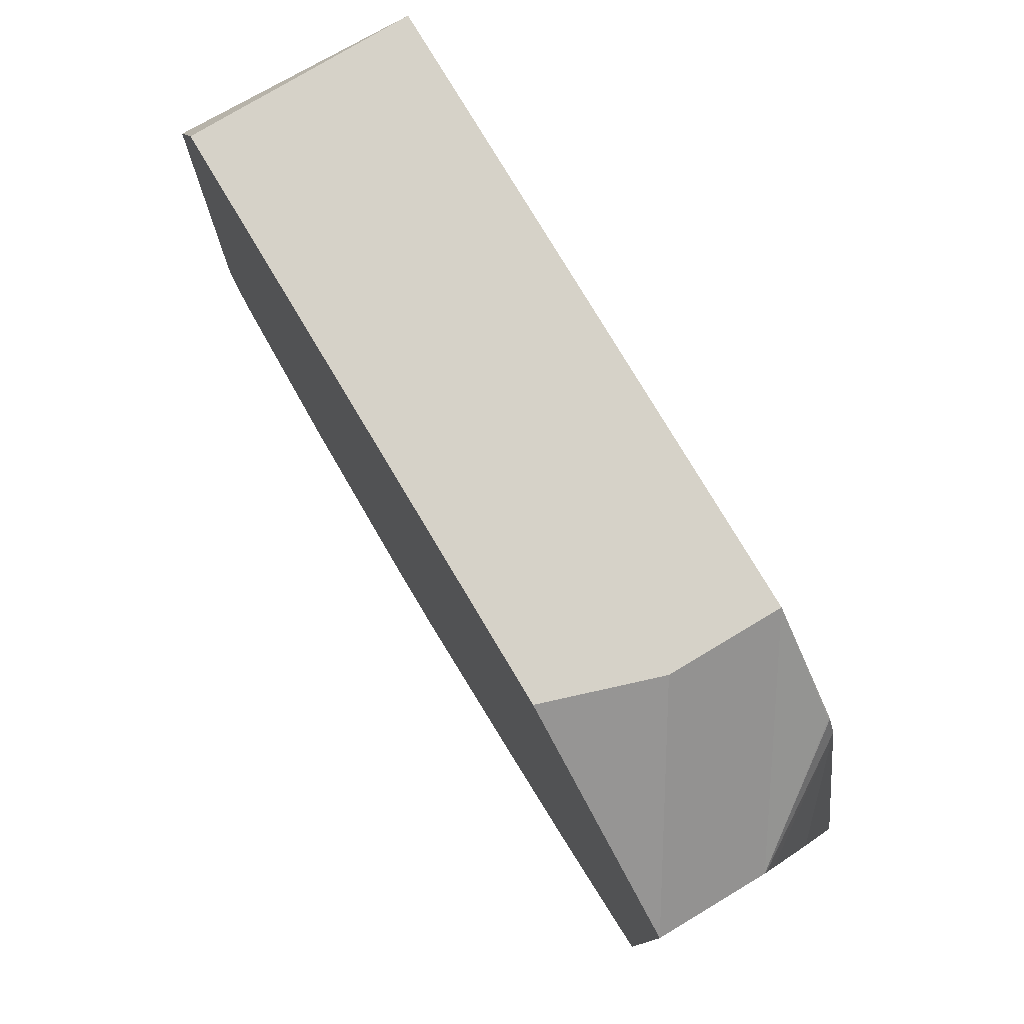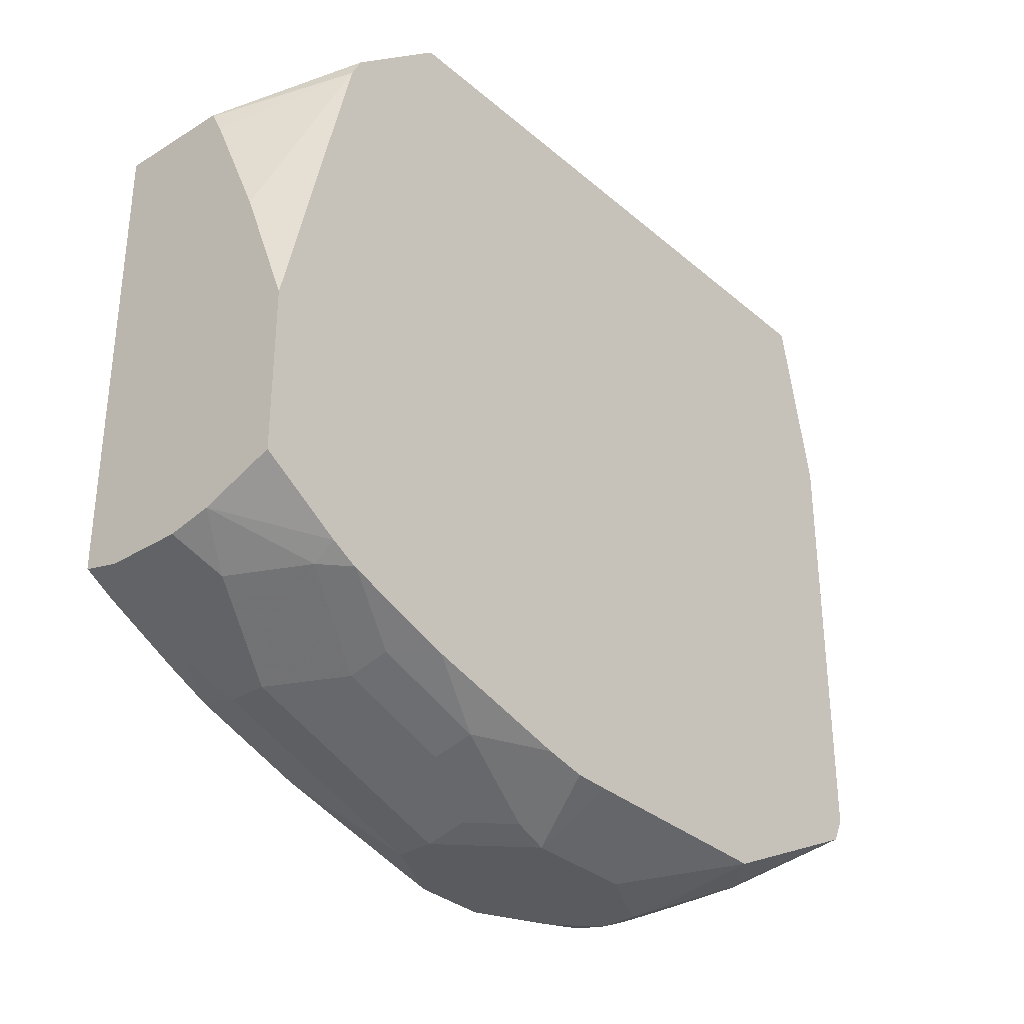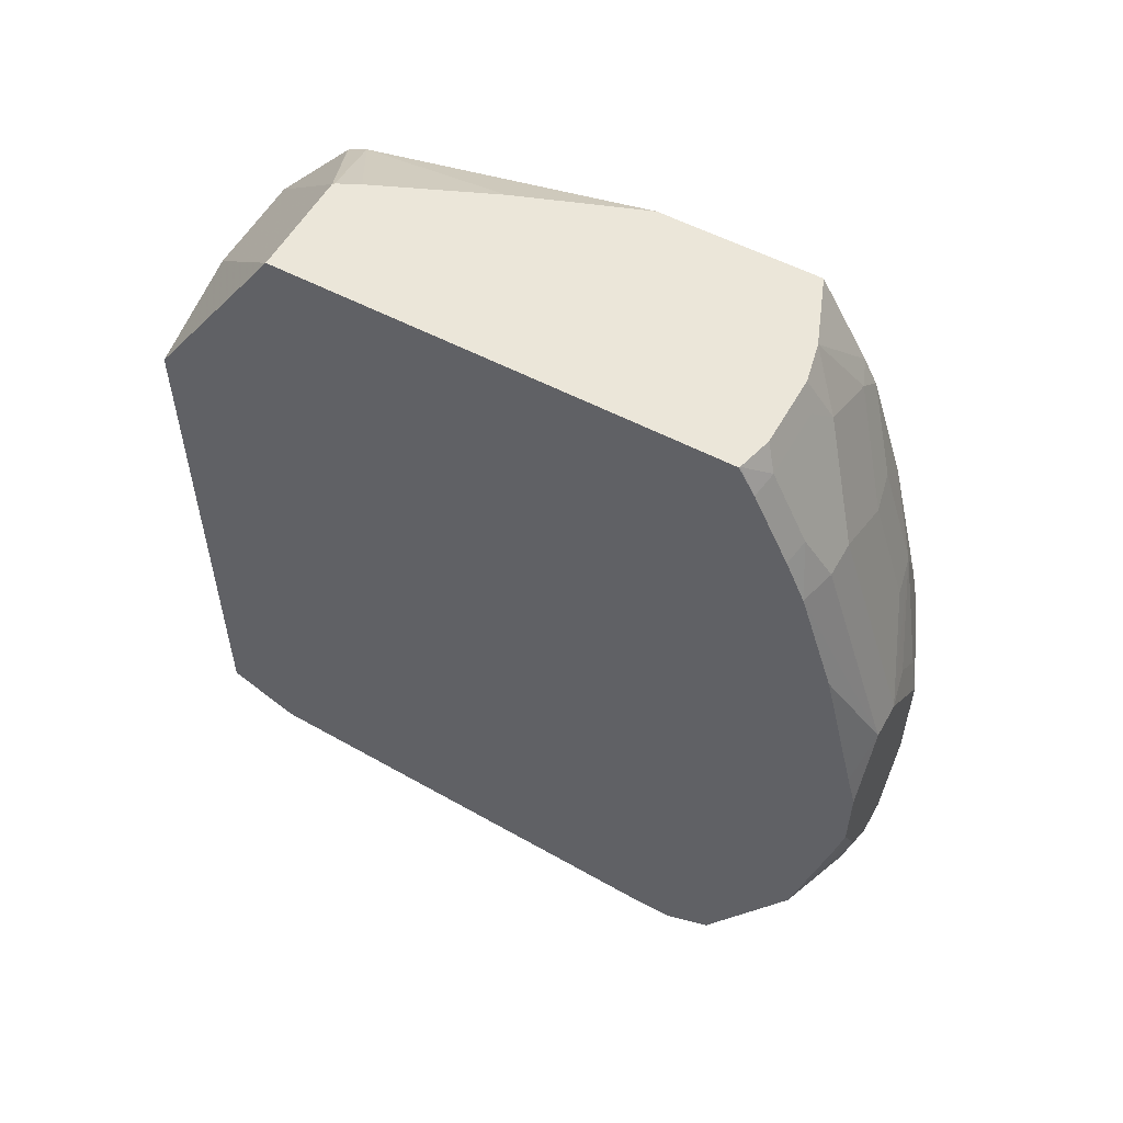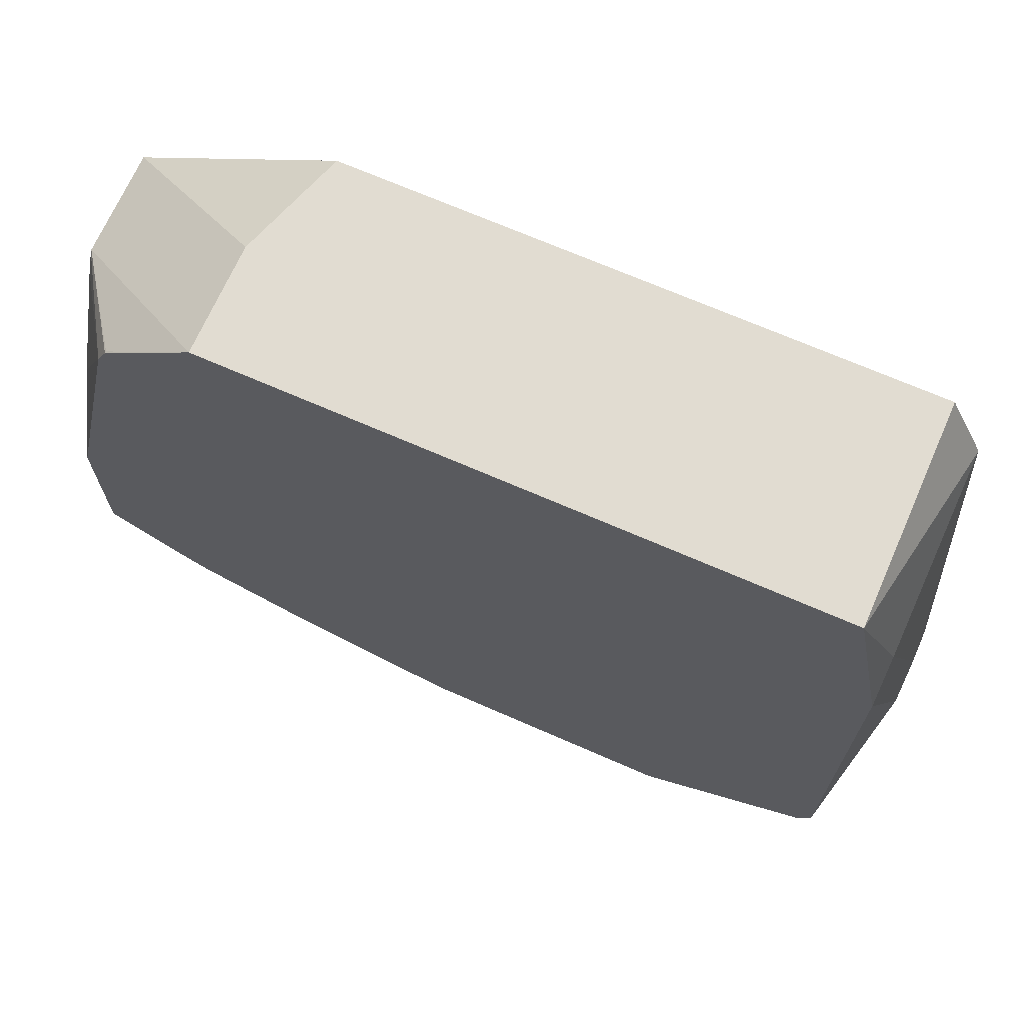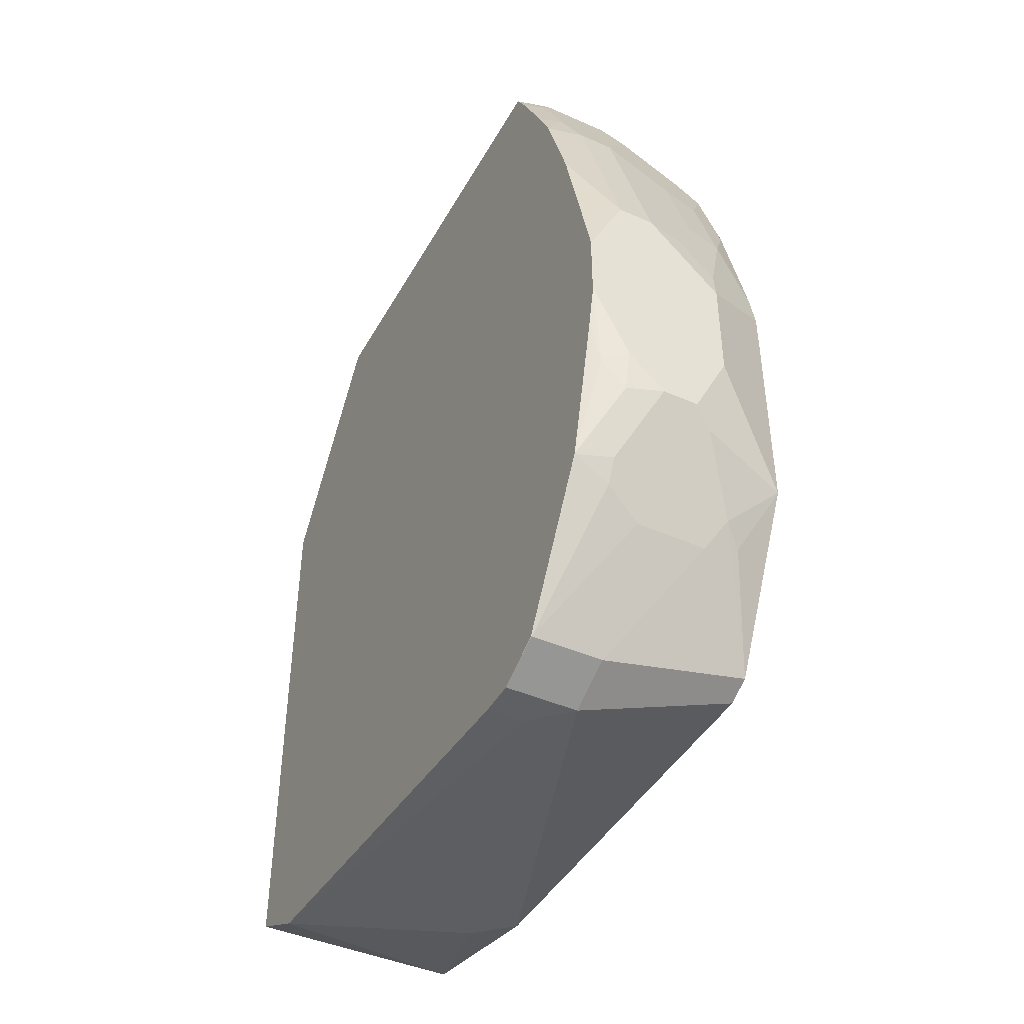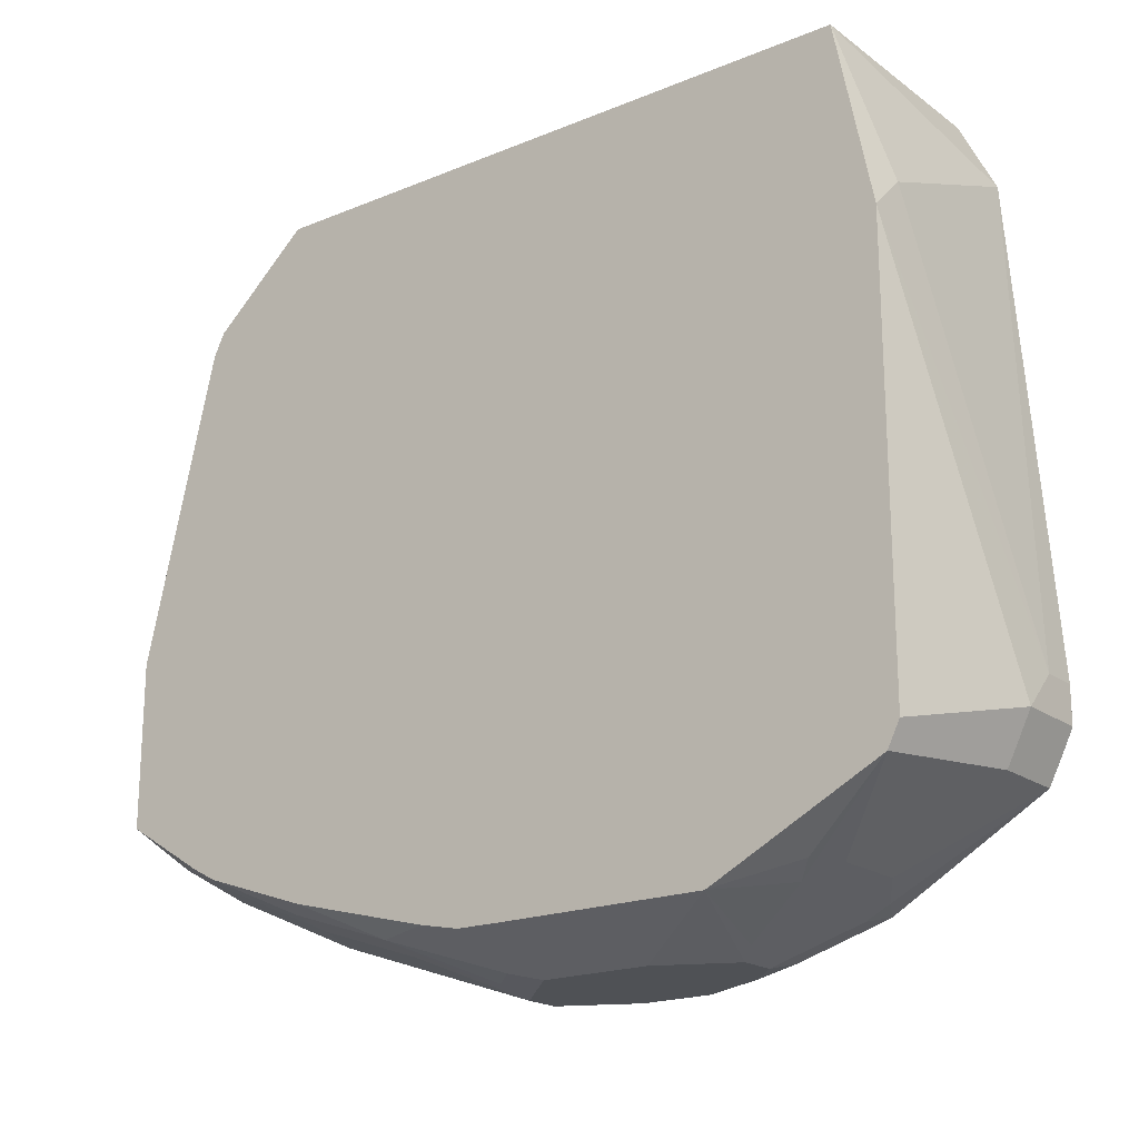
<metadata>
{"format":"obj","ext":"obj","renderer":"f3d","projection":"perspective","resolution":1024,"background":"white","views":[{"elev":78.1,"azim":149.1,"up":"+Z"},{"elev":-33.0,"azim":-139.4,"up":"+Z"},{"elev":55.5,"azim":119.0,"up":"+Y"},{"elev":69.2,"azim":-66.3,"up":"+Z"},{"elev":-43.6,"azim":152.5,"up":"+Y"},{"elev":-19.6,"azim":-52.6,"up":"+Z"}]}
</metadata>
<code>
v -0.0009404 -0.3111 -0.5182
v -0.0009404 -0.3318 -0.6221
v 0.02074 -0.3318 -0.6014
v 0.1244 -0.3318 -0.5599
v 0.1248 -0.3111 -0.5182
v -0.0009404 0.04144 -0.5182
v 0.08295 -0.3525 -0.8502
v 0.1037 -0.3525 -0.8295
v -0.0009404 -0.3318 -0.871
v 0.1248 -0.3318 -0.5599
v 0.1248 -0.3111 -0.5185
v 0.1248 -0.3108 -0.5182
v 0.06221 0.04144 -0.5182
v 0.06282 0.1449 -0.602
v 7.28e-06 0.09675 -0.5668
v -0.0009404 0.0969 -0.5672
v 0.08295 -0.3456 -0.864
v 0.1244 -0.3525 -0.8502
v 0.1248 -0.3525 -0.8295
v -0.0009404 -0.3249 -0.8848
v 0.1248 0.0206 -0.5182
v 0.1248 0.1449 -0.602
v 0.06191 0.1449 -0.6029
v -0.0009404 0.1032 -0.5797
v 0.08295 -0.3387 -0.8779
v 0.1244 -0.3456 -0.864
v 0.1248 -0.3523 -0.8506
v 0.1248 -0.3524 -0.8502
v -0.0009404 -0.2287 -0.9328
v 0.02074 -0.2696 -0.9202
v 0.03111 -0.2592 -0.928
v 0.04148 -0.2765 -0.9193
v 0.1248 0.1449 -0.8656
v 0.05561 0.1449 -0.6155
v 0.02609 0.1449 -0.684
v -0.0009404 0.1449 -0.7565
v 0.1244 -0.3387 -0.8779
v 0.1248 -0.3457 -0.8639
v -0.0009404 -0.2281 -0.9331
v 0.08295 -0.2765 -0.9193
v 0.05185 -0.2177 -0.9487
v 0.06221 -0.2073 -0.9539
v 0.08295 -0.2073 -0.9539
v 0.1241 0.1449 -0.8659
v 0.1248 0.1285 -0.875
v -0.0009404 0.1449 -0.8501
v 0.1248 -0.3383 -0.878
v 0.1248 -0.3386 -0.8777
v 0.1037 -0.2627 -0.9262
v 0.1244 -0.2514 -0.928
v -0.0009404 -0.1046 -0.9331
v 0.04148 -0.1659 -0.9539
v 0.1037 -0.1866 -0.9539
v 0.1037 -0.2099 -0.9487
v 0.1248 -0.251 -0.9281
v 0.1037 -0.2488 -0.9331
v 0.1106 0.1313 -0.8779
v 0.1038 0.1449 -0.8711
v 0.1248 0.08701 -0.8957
v 0.03896 0.1449 -0.8659
v -0.0009404 0.09894 -0.8785
v 0.1248 -0.2513 -0.9279
v -0.0009404 -0.08383 -0.9329
v 0.04148 -0.1037 -0.9539
v 0.1175 -0.1935 -0.947
v 0.1244 -0.1451 -0.9539
v 0.114 -0.2125 -0.9435
v 0.1248 -0.1685 -0.9485
v 0.06911 0.1313 -0.8779
v 0.1106 0.08984 -0.8986
v 0.06236 0.1449 -0.8711
v 0.1248 0.06257 -0.907
v 0.06194 0.1449 -0.871
v 0.0553 0.1175 -0.8848
v 0.01383 0.09675 -0.8848
v -0.0009404 0.08434 -0.8863
v -0.0009404 -0.07546 -0.9313
v 7.28e-06 -0.08295 -0.9331
v 0.01815 -0.02078 -0.928
v 0.03889 -0.08295 -0.9487
v 0.06221 -0.08295 -0.9539
v 0.1248 -0.1453 -0.9537
v 0.1248 -0.168 -0.9487
v 0.1244 -0.1037 -0.9539
v 0.1037 0.06218 -0.9124
v 0.1248 0.0003508 -0.9278
v 0.1037 -0.06221 -0.9539
v 0.06221 0.1037 -0.8917
v 0.07603 0.07601 -0.9055
v 0.03457 0.05527 -0.9055
v 0.01815 0.04144 -0.9073
v -0.0009404 0.08292 -0.8869
v -0.0009404 -0.06075 -0.9283
v 0.04148 -0.02078 -0.9331
v 0.08295 -0.06221 -0.9539
v 0.05962 -0.06221 -0.9487
v -0.0009404 0.02236 -0.9073
v 0.1248 -0.1038 -0.9537
v 0.1248 -0.08261 -0.9485
v 0.08295 0.06218 -0.9124
v 0.1248 -0.02083 -0.9331
v 0.1248 -0.04113 -0.9382
v 0.04148 0.04144 -0.9124
f 57 89 88
f 44 57 58
f 44 45 57
f 45 59 70
f 45 70 57
f 46 60 61
f 47 50 62
f 49 56 50
f 50 56 55
f 50 55 62
f 53 66 65
f 53 65 54
f 54 67 55
f 54 65 67
f 55 65 68
f 57 69 71
f 57 71 58
f 57 70 85
f 57 85 100
f 43 56 49
f 57 100 89
f 51 63 64
f 55 67 65
f 40 43 49
f 43 54 55
f 31 42 43
f 57 88 74
f 31 43 40
f 33 45 44
f 37 47 48
f 37 48 38
f 37 40 49
f 37 49 50
f 37 50 47
f 39 51 64
f 43 55 56
f 39 64 52
f 39 42 41
f 42 52 64
f 42 64 81
f 42 81 95
f 42 95 87
f 42 87 84
f 42 84 66
f 42 66 53
f 42 53 43
f 43 53 54
f 39 52 42
f 57 74 69
f 75 91 92
f 60 73 74
f 79 94 95
f 79 95 96
f 79 96 80
f 79 93 97
f 79 97 91
f 79 91 103
f 79 103 94
f 80 96 95
f 80 95 81
f 84 87 99
f 77 93 79
f 84 99 98
f 85 95 100
f 86 101 87
f 87 101 102
f 87 102 99
f 89 100 103
f 89 103 90
f 90 103 91
f 91 97 92
f 94 103 95
f 31 41 42
f 85 87 95
f 59 72 70
f 75 92 76
f 75 89 90
f 60 74 75
f 60 75 61
f 95 103 100
f 61 75 76
f 63 77 78
f 63 78 64
f 64 78 77
f 64 77 79
f 64 79 80
f 64 80 81
f 75 90 91
f 65 66 82
f 65 83 68
f 66 84 98
f 66 98 82
f 69 74 71
f 70 72 85
f 71 74 73
f 72 86 87
f 72 87 85
f 74 88 75
f 75 88 89
f 65 82 83
f 31 39 41
f 10 28 27
f 30 39 31
f 2 8 3
f 2 9 7
f 3 8 4
f 4 8 19
f 4 19 10
f 5 11 12
f 5 10 11
f 6 13 22
f 6 22 14
f 6 14 15
f 6 15 16
f 7 17 26
f 7 26 18
f 7 18 19
f 7 19 8
f 7 9 17
f 9 20 25
f 9 25 17
f 10 19 28
f 10 27 38
f 10 38 48
f 2 7 8
f 1 9 2
f 1 20 9
f 1 29 20
f 31 40 32
f 1 2 3
f 1 3 4
f 1 4 10
f 1 10 5
f 1 5 12
f 1 12 21
f 1 21 13
f 1 13 6
f 1 6 16
f 10 48 47
f 1 24 36
f 1 46 61
f 1 61 76
f 1 76 92
f 1 92 97
f 1 97 93
f 1 93 77
f 1 77 63
f 1 63 51
f 1 51 39
f 1 39 29
f 1 36 46
f 10 47 62
f 1 16 24
f 10 55 68
f 14 34 23
f 14 23 24
f 14 24 16
f 14 16 15
f 17 25 37
f 17 37 26
f 18 27 28
f 18 28 19
f 18 26 27
f 20 29 30
f 20 30 31
f 20 31 32
f 20 32 25
f 23 34 24
f 24 34 35
f 25 32 40
f 25 40 37
f 26 37 38
f 26 38 27
f 10 62 55
f 29 39 30
f 14 35 34
f 14 36 35
f 24 35 36
f 14 60 46
f 10 83 82
f 14 46 36
f 10 68 83
f 10 82 98
f 10 98 99
f 10 102 101
f 10 101 86
f 10 86 72
f 10 72 59
f 10 59 45
f 10 45 33
f 10 99 102
f 14 58 71
f 10 33 22
f 14 44 58
f 14 22 33
f 14 73 60
f 14 33 44
f 10 12 11
f 10 21 12
f 10 22 21
f 13 21 22
f 14 71 73

</code>
